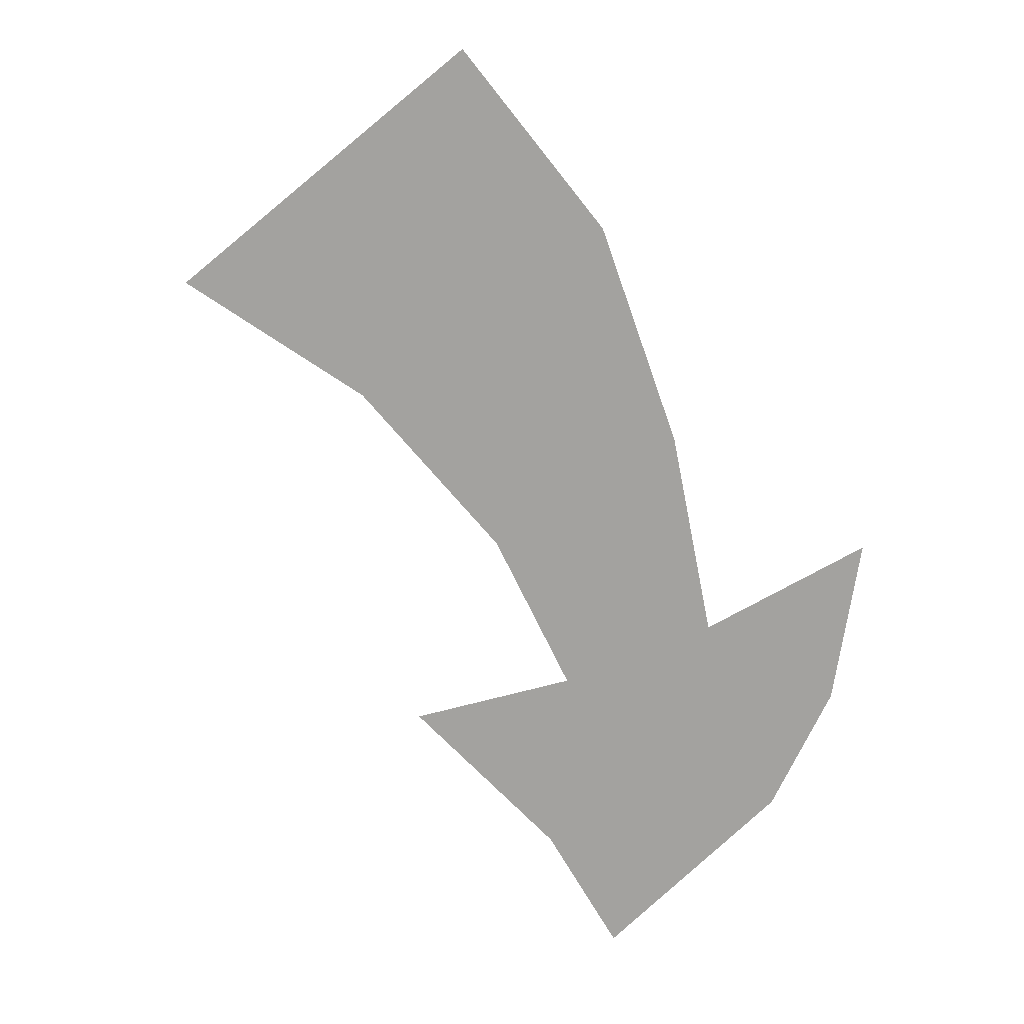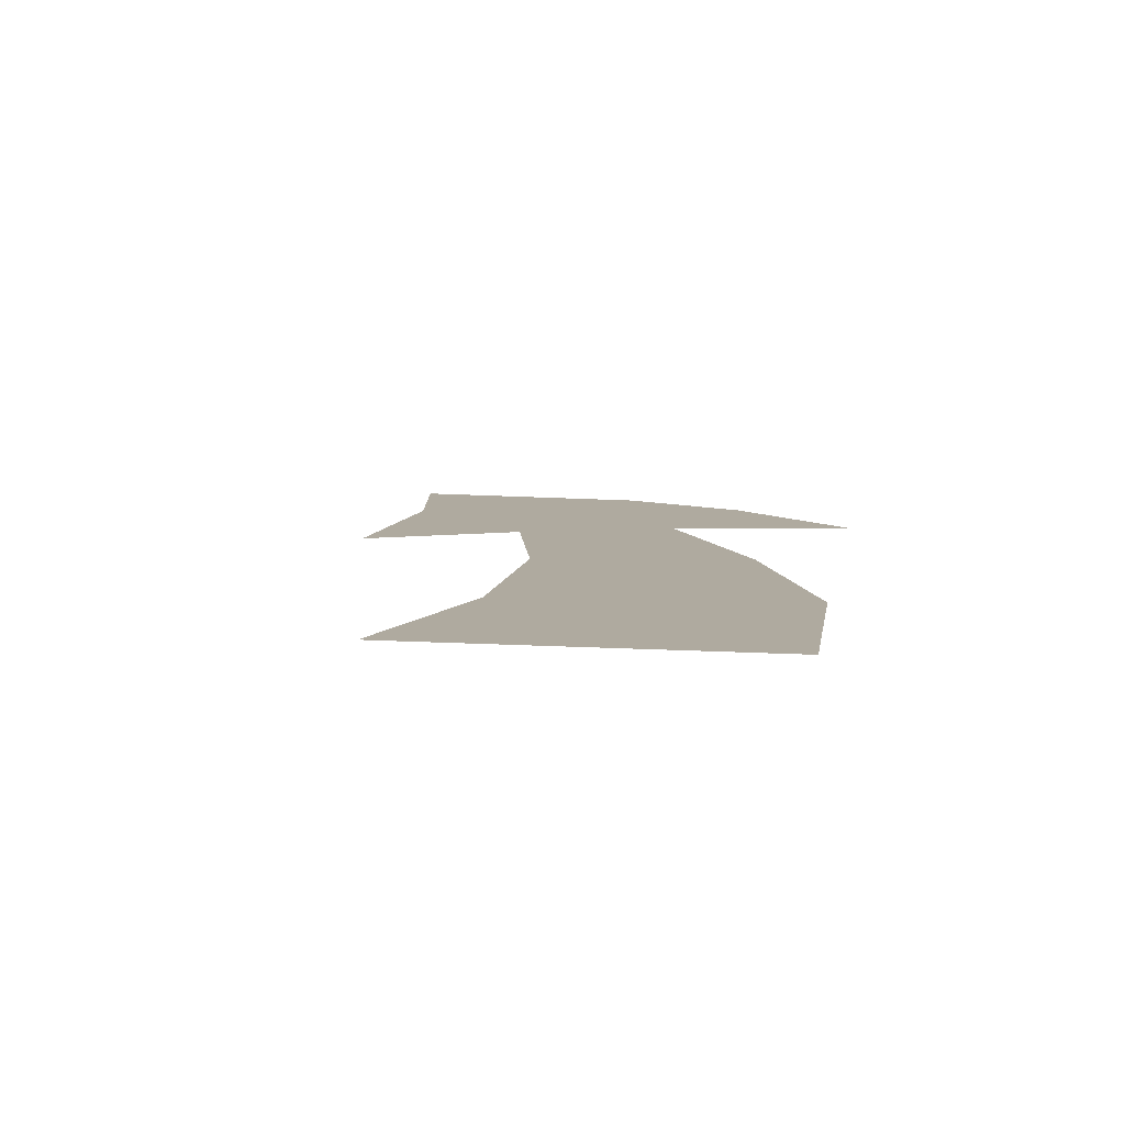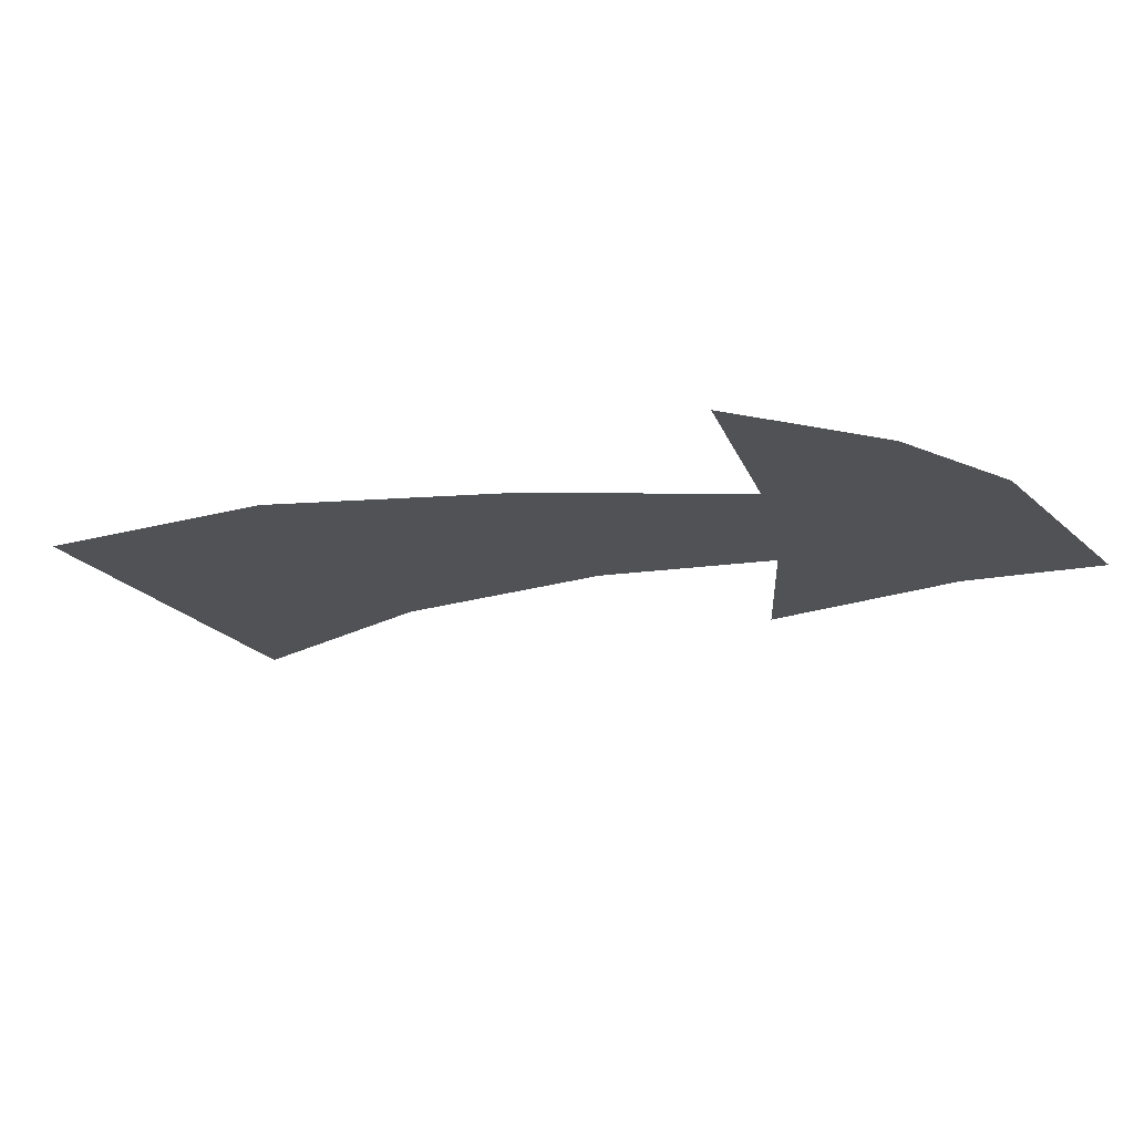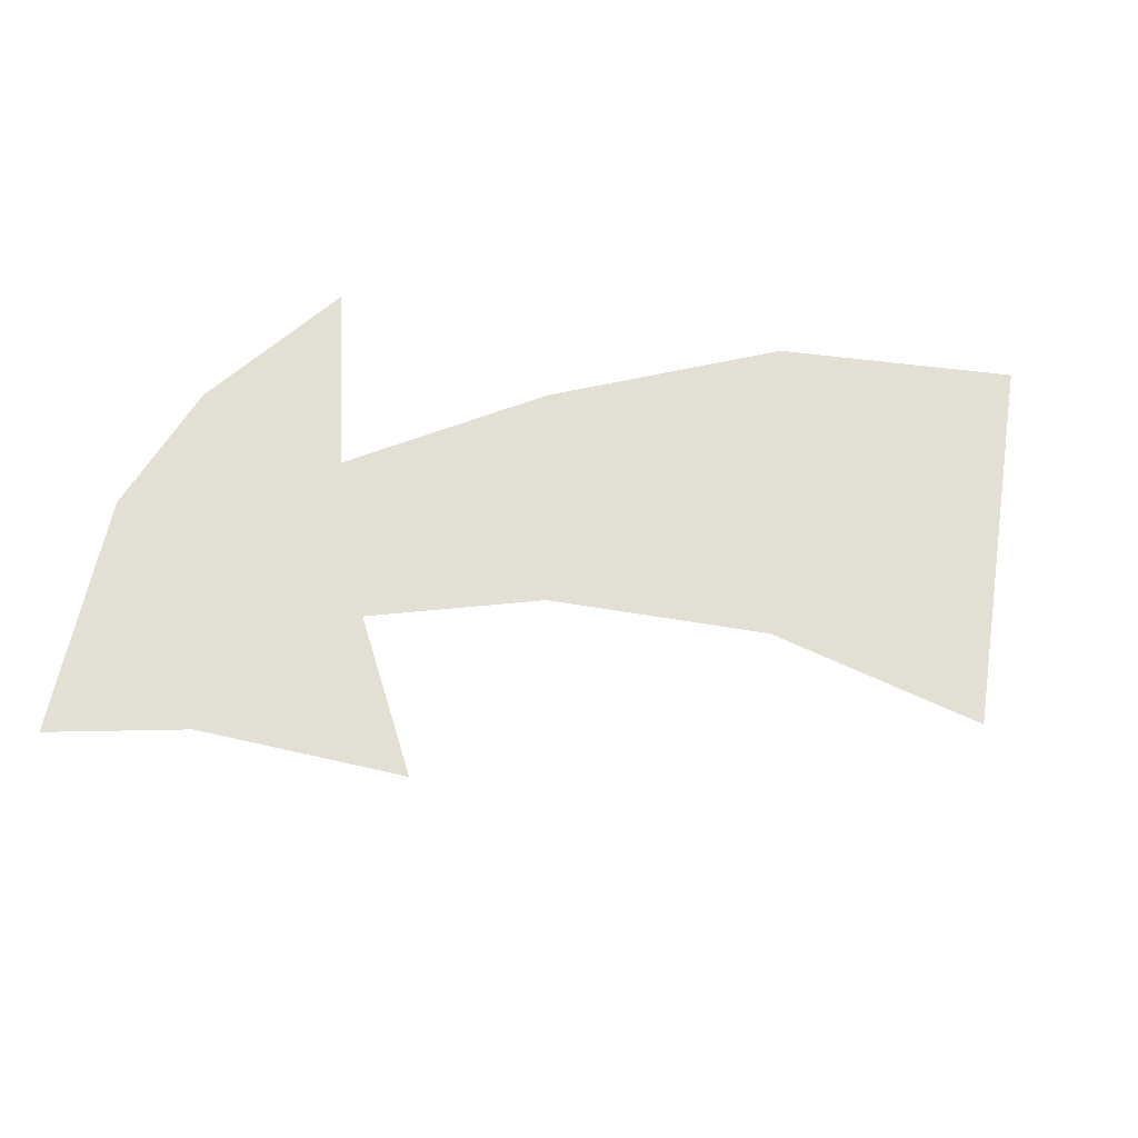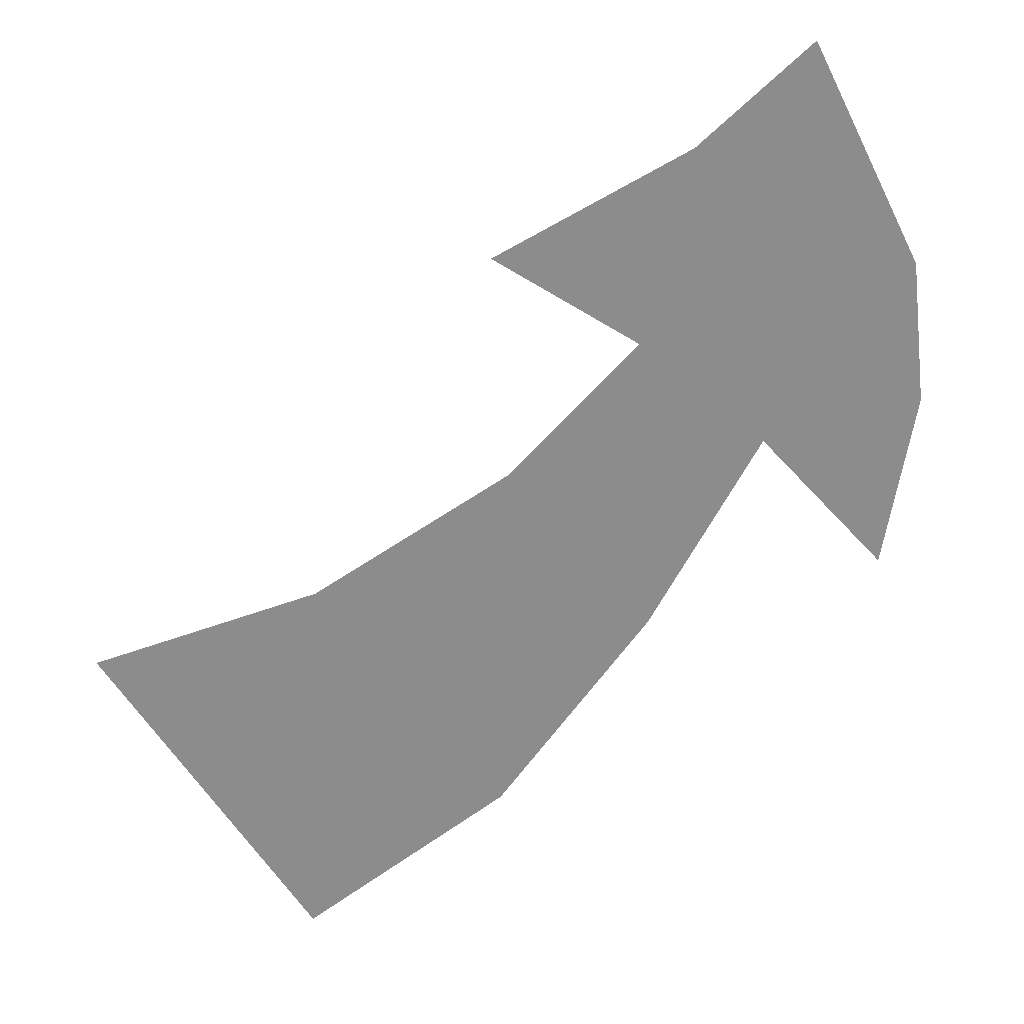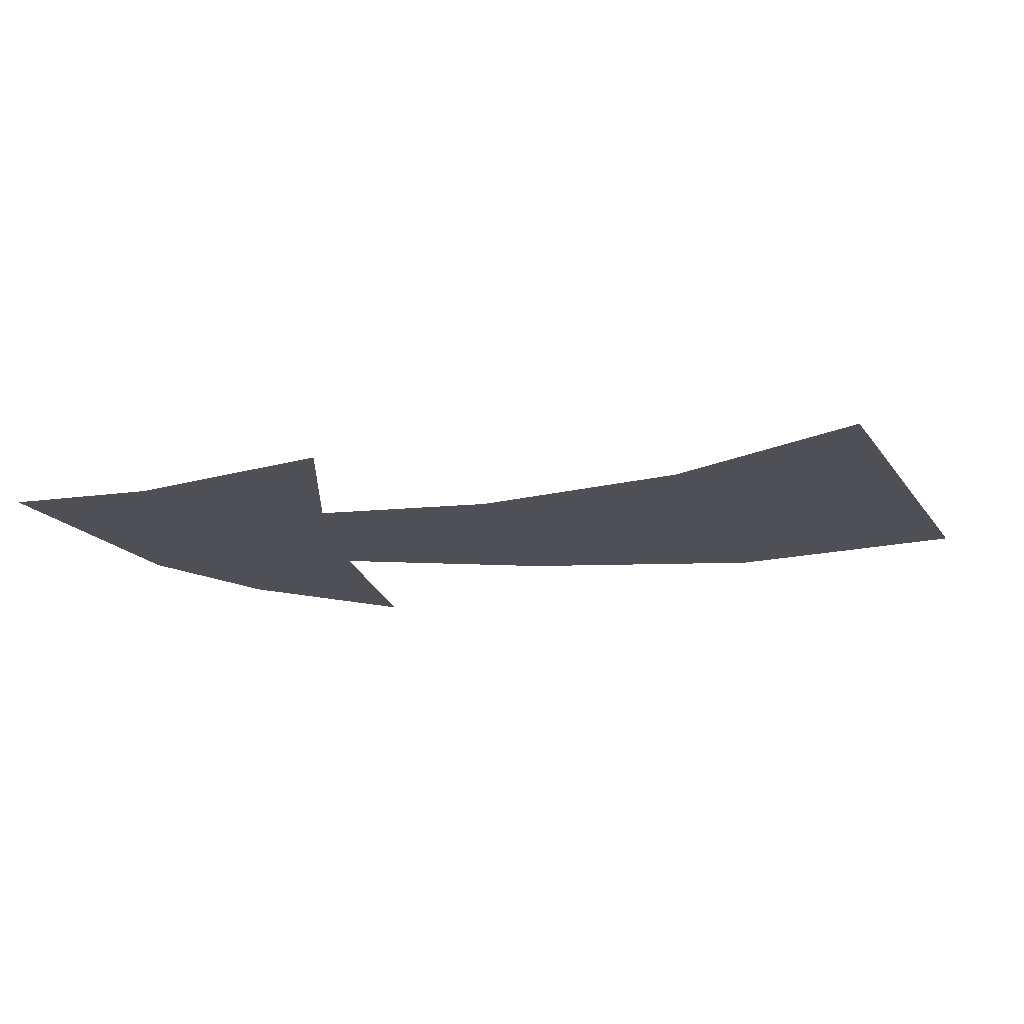
<metadata>
{"format":"obj","ext":"obj","renderer":"f3d","projection":"perspective","resolution":1024,"background":"white","views":[{"elev":-72.6,"azim":160.9,"up":"+Y"},{"elev":9.4,"azim":130.7,"up":"+Y"},{"elev":-21.1,"azim":-121.3,"up":"+Y"},{"elev":66.4,"azim":39.5,"up":"+Y"},{"elev":26.0,"azim":169.7,"up":"+Z"},{"elev":-19.4,"azim":54.7,"up":"+Y"}]}
</metadata>
<code>
v -0.2344 0 0.375
v -0.1875 0 0.2969
v -0.07812 0 0.3594
v -0.1719 0 0.4062
v -0.2812 0 0.5
v -0.3125 0 0.3281
v -0.2969 0 0.2188
v -0.125 0 0.2188
v 0.01562 0 0.3125
v -0.3906 0 0.2812
v -0.4062 0 0.1406
v -0.25 0 0.1094
v -0.1406 0 -0.07812
v 0 0 0.09375
v 0.007812 0 -0.2656
v 0.1875 0 -0.01562
v 0.2031 0 -0.3906
v 0.3984 0 -0.07031
v -0.375 0 -0.03125
f 1 2 3
f 1 3 4
f 1 6 2
f 2 6 7
f 10 11 7
f 10 7 6
f 1 4 5
f 1 5 6
f 10 6 5
f 2 7 8
f 2 8 9
f 2 9 3
f 7 12 8
f 11 19 12
f 11 12 7
f 8 12 13
f 8 13 14
f 14 13 15
f 14 15 16
f 16 15 17
f 16 17 18

</code>
